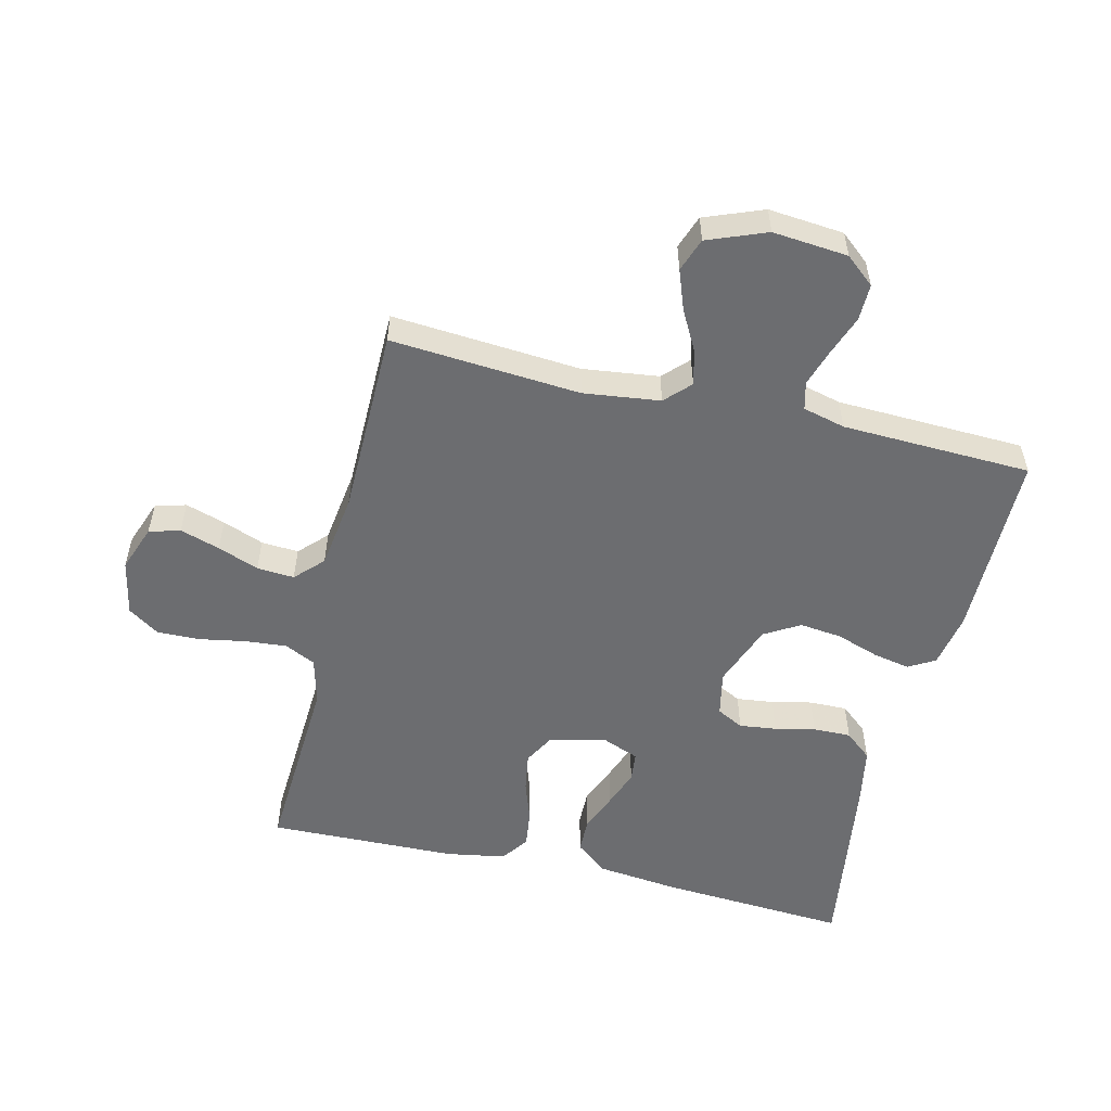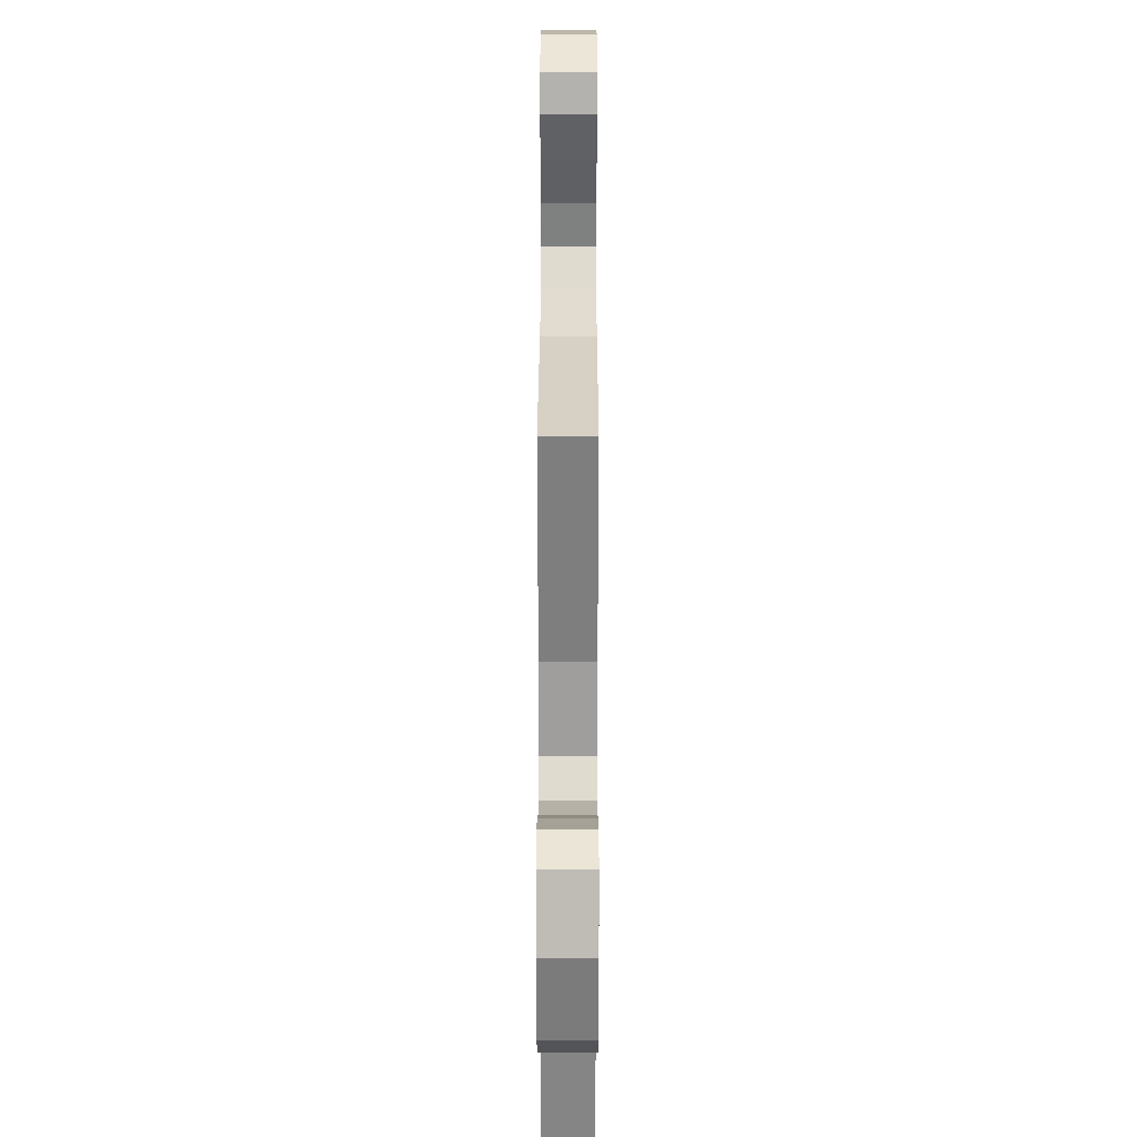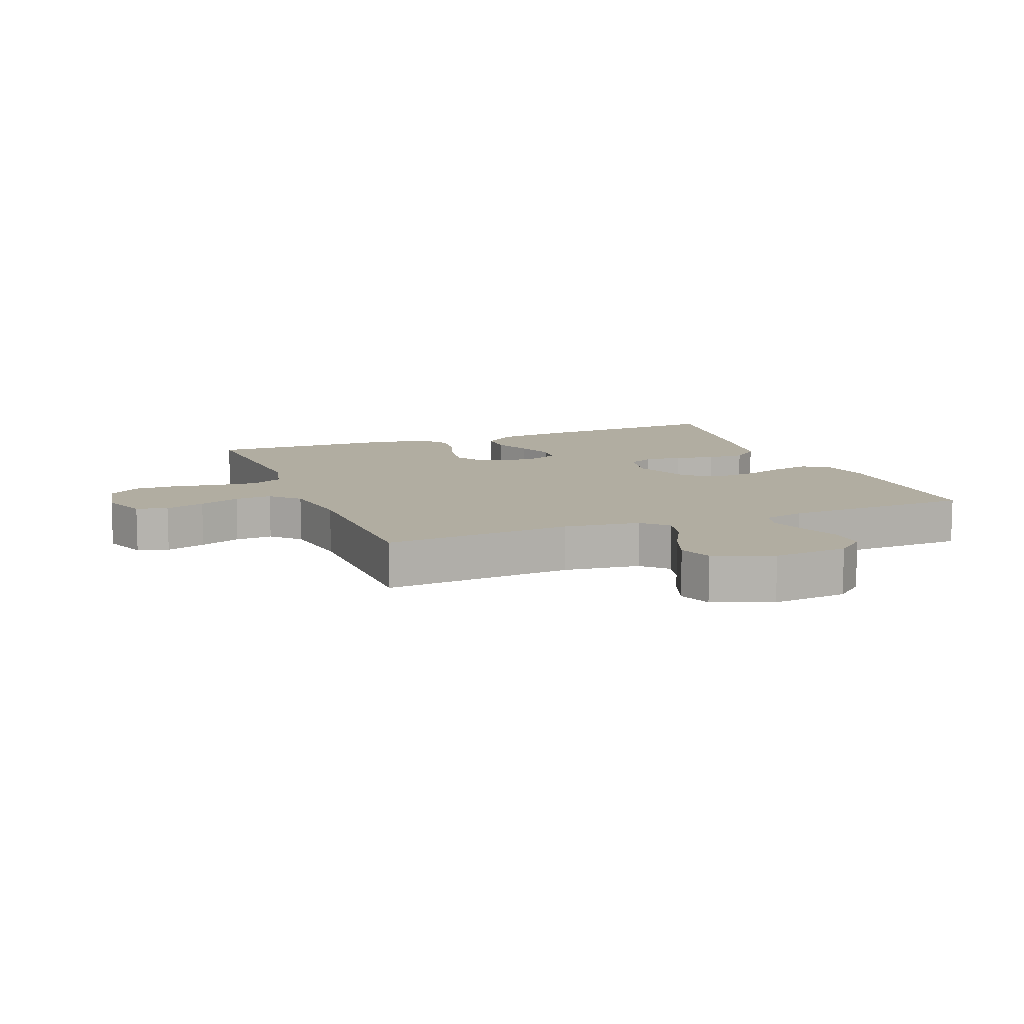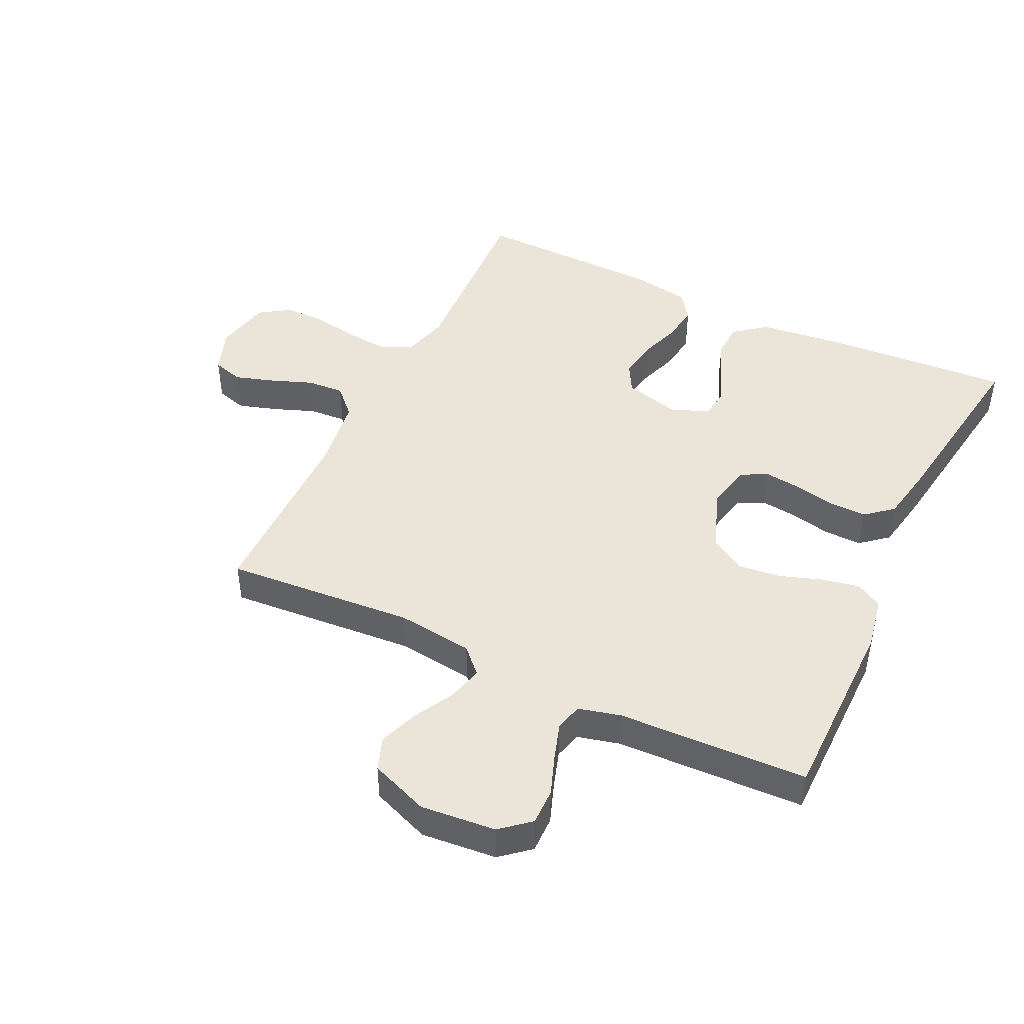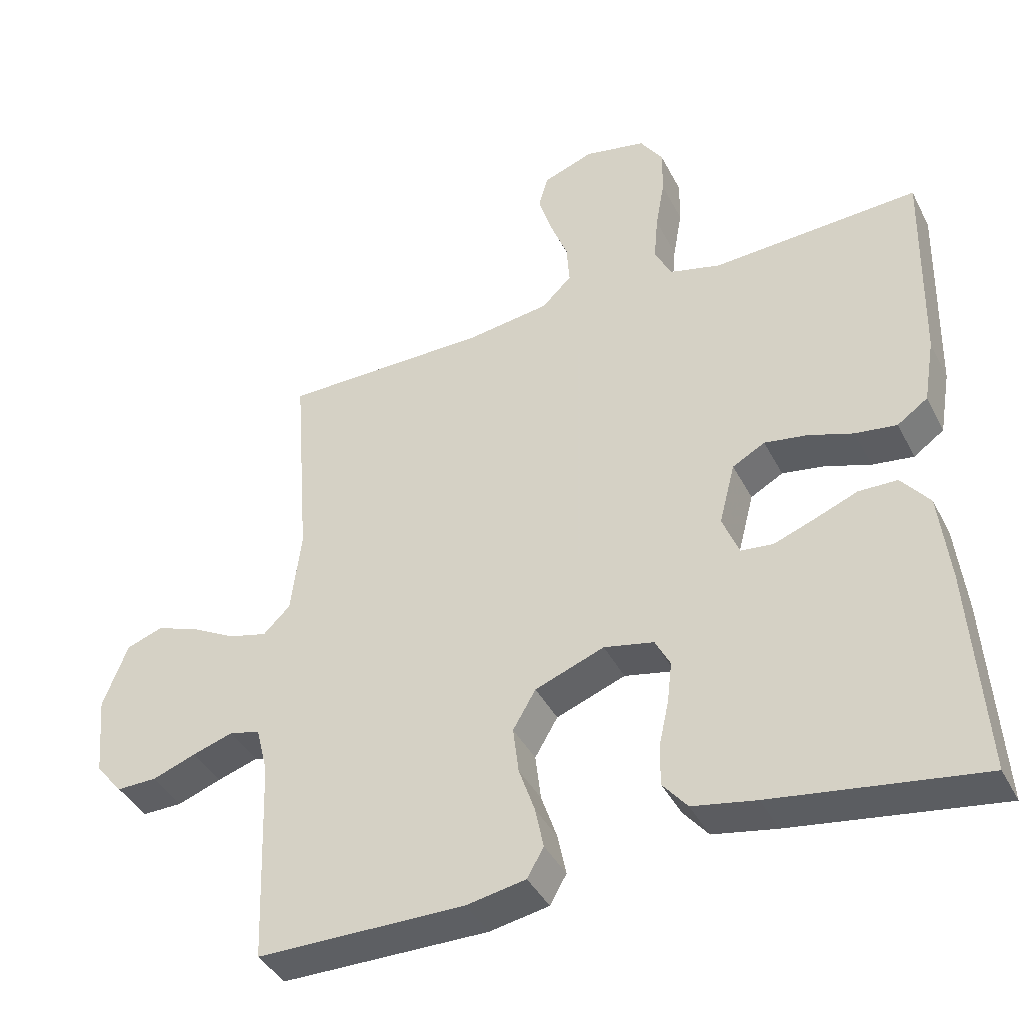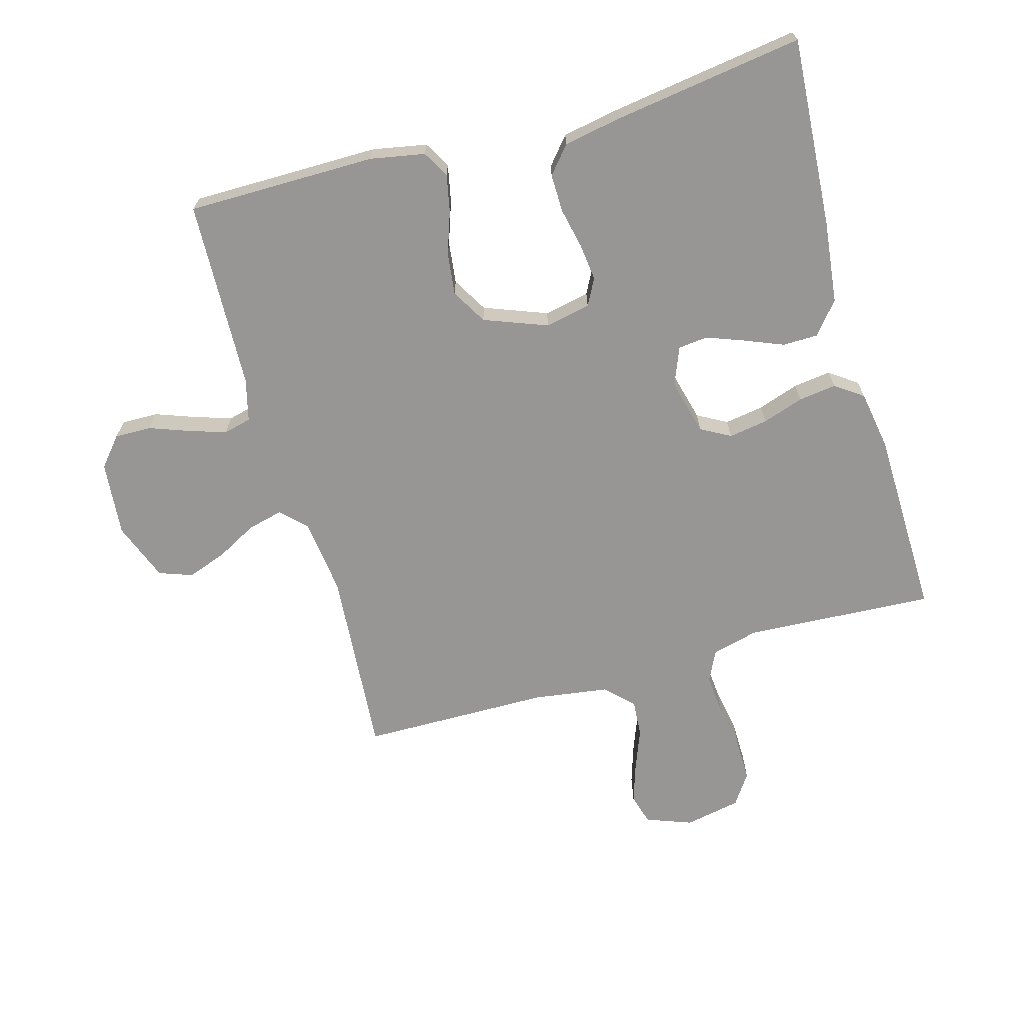
<metadata>
{"format":"obj","ext":"obj","renderer":"f3d","projection":"perspective","resolution":1024,"background":"white","views":[{"elev":-54.0,"azim":76.6,"up":"+Y"},{"elev":26.2,"azim":90.1,"up":"+Z"},{"elev":10.4,"azim":68.5,"up":"+Y"},{"elev":45.1,"azim":115.7,"up":"+Y"},{"elev":-40.5,"azim":-154.8,"up":"+Z"},{"elev":-67.8,"azim":-164.3,"up":"+Y"}]}
</metadata>
<code>
v -0.5 0.07 -0.5
v -0.48 0.07 -0.2
v -0.465 0.07 -0.07
v -0.424 0.07 -0.019
v -0.368 0.07 -0.018
v -0.306 0.07 -0.043
v -0.247 0.07 -0.065
v -0.2 0.07 -0.06
v -0.176 0.07 0
v -0.199 0.07 0.089
v -0.246 0.07 0.115
v -0.308 0.07 0.105
v -0.373 0.07 0.083
v -0.433 0.07 0.075
v -0.477 0.07 0.106
v -0.493 0.07 0.2
v -0.5 0.07 0.5
v -0.2 0.07 0.483
v -0.126 0.07 0.502
v -0.102 0.07 0.551
v -0.108 0.07 0.618
v -0.121 0.07 0.691
v -0.122 0.07 0.758
v -0.089 0.07 0.807
v 0 0.07 0.825
v 0.073 0.07 0.798
v 0.087 0.07 0.749
v 0.067 0.07 0.686
v 0.042 0.07 0.621
v 0.038 0.07 0.562
v 0.081 0.07 0.52
v 0.2 0.07 0.503
v 0.5 0.07 0.5
v 0.477 0.07 0.2
v 0.492 0.07 0.079
v 0.531 0.07 0.041
v 0.587 0.07 0.055
v 0.65 0.07 0.089
v 0.713 0.07 0.112
v 0.766 0.07 0.093
v 0.802 0.07 0
v 0.791 0.07 -0.119
v 0.752 0.07 -0.165
v 0.694 0.07 -0.164
v 0.631 0.07 -0.141
v 0.572 0.07 -0.122
v 0.528 0.07 -0.133
v 0.511 0.07 -0.2
v 0.5 0.07 -0.5
v 0.2 0.07 -0.501
v 0.114 0.07 -0.485
v 0.09 0.07 -0.443
v 0.102 0.07 -0.384
v 0.125 0.07 -0.317
v 0.133 0.07 -0.25
v 0.1 0.07 -0.194
v 0 0.07 -0.156
v -0.072 0.07 -0.171
v -0.094 0.07 -0.213
v -0.087 0.07 -0.272
v -0.073 0.07 -0.336
v -0.072 0.07 -0.396
v -0.108 0.07 -0.439
v -0.2 0.07 -0.456
v -0.5 0 -0.5
v -0.48 0 -0.2
v -0.465 0 -0.07
v -0.424 0 -0.019
v -0.368 0 -0.018
v -0.306 0 -0.043
v -0.247 0 -0.065
v -0.2 0 -0.06
v -0.176 0 0
v -0.199 0 0.089
v -0.246 0 0.115
v -0.308 0 0.105
v -0.373 0 0.083
v -0.433 0 0.075
v -0.477 0 0.106
v -0.493 0 0.2
v -0.5 0 0.5
v -0.2 0 0.483
v -0.126 0 0.502
v -0.102 0 0.551
v -0.108 0 0.618
v -0.121 0 0.691
v -0.122 0 0.758
v -0.089 0 0.807
v 0 0 0.825
v 0.073 0 0.798
v 0.087 0 0.749
v 0.067 0 0.686
v 0.042 0 0.621
v 0.038 0 0.562
v 0.081 0 0.52
v 0.2 0 0.503
v 0.5 0 0.5
v 0.477 0 0.2
v 0.492 0 0.079
v 0.531 0 0.041
v 0.587 0 0.055
v 0.65 0 0.089
v 0.713 0 0.112
v 0.766 0 0.093
v 0.802 0 0
v 0.791 0 -0.119
v 0.752 0 -0.165
v 0.694 0 -0.164
v 0.631 0 -0.141
v 0.572 0 -0.122
v 0.528 0 -0.133
v 0.511 0 -0.2
v 0.5 0 -0.5
v 0.2 0 -0.501
v 0.114 0 -0.485
v 0.09 0 -0.443
v 0.102 0 -0.384
v 0.125 0 -0.317
v 0.133 0 -0.25
v 0.1 0 -0.194
v 0 0 -0.156
v -0.072 0 -0.171
v -0.094 0 -0.213
v -0.087 0 -0.272
v -0.073 0 -0.336
v -0.072 0 -0.396
v -0.108 0 -0.439
v -0.2 0 -0.456
f 60 61 62 63
f 59 60 63 64
f 51 52 53 54
f 51 54 55
f 48 49 50 51
f 47 48 51 55
f 42 43 44 45
f 42 45 46
f 41 42 46
f 40 41 46 47
f 37 38 39 40
f 36 37 40 47
f 32 33 34
f 31 32 34 35
f 30 31 35
f 26 27 28 29
f 24 25 26 29
f 24 29 30
f 21 22 23 24
f 20 21 24 30
f 19 20 30 35
f 15 16 17 18
f 12 13 14 15
f 11 12 15 18
f 10 11 18 19
f 3 4 5 6
f 3 6 7
f 2 3 7
f 59 64 1 2
f 58 59 2 7
f 57 58 7 8
f 56 57 8 9
f 36 47 55 56
f 19 35 36 56
f 9 10 19 56
f 127 126 125 124
f 128 127 124 123
f 118 117 116 115
f 119 118 115
f 115 114 113 112
f 119 115 112 111
f 109 108 107 106
f 110 109 106
f 110 106 105
f 111 110 105 104
f 104 103 102 101
f 111 104 101 100
f 98 97 96
f 99 98 96 95
f 99 95 94
f 93 92 91 90
f 93 90 89 88
f 94 93 88
f 88 87 86 85
f 94 88 85 84
f 99 94 84 83
f 82 81 80 79
f 79 78 77 76
f 82 79 76 75
f 83 82 75 74
f 70 69 68 67
f 71 70 67
f 71 67 66
f 66 65 128 123
f 71 66 123 122
f 72 71 122 121
f 73 72 121 120
f 120 119 111 100
f 120 100 99 83
f 120 83 74 73
f 1 65 66 2
f 2 66 67 3
f 3 67 68 4
f 4 68 69 5
f 5 69 70 6
f 6 70 71 7
f 7 71 72 8
f 8 72 73 9
f 9 73 74 10
f 10 74 75 11
f 11 75 76 12
f 12 76 77 13
f 13 77 78 14
f 14 78 79 15
f 15 79 80 16
f 16 80 81 17
f 17 81 82 18
f 18 82 83 19
f 19 83 84 20
f 20 84 85 21
f 21 85 86 22
f 22 86 87 23
f 23 87 88 24
f 24 88 89 25
f 25 89 90 26
f 26 90 91 27
f 27 91 92 28
f 28 92 93 29
f 29 93 94 30
f 30 94 95 31
f 31 95 96 32
f 32 96 97 33
f 33 97 98 34
f 34 98 99 35
f 35 99 100 36
f 36 100 101 37
f 37 101 102 38
f 38 102 103 39
f 39 103 104 40
f 40 104 105 41
f 41 105 106 42
f 42 106 107 43
f 43 107 108 44
f 44 108 109 45
f 45 109 110 46
f 46 110 111 47
f 47 111 112 48
f 48 112 113 49
f 49 113 114 50
f 50 114 115 51
f 51 115 116 52
f 52 116 117 53
f 53 117 118 54
f 54 118 119 55
f 55 119 120 56
f 56 120 121 57
f 57 121 122 58
f 58 122 123 59
f 59 123 124 60
f 60 124 125 61
f 61 125 126 62
f 62 126 127 63
f 63 127 128 64
f 64 128 65 1

</code>
